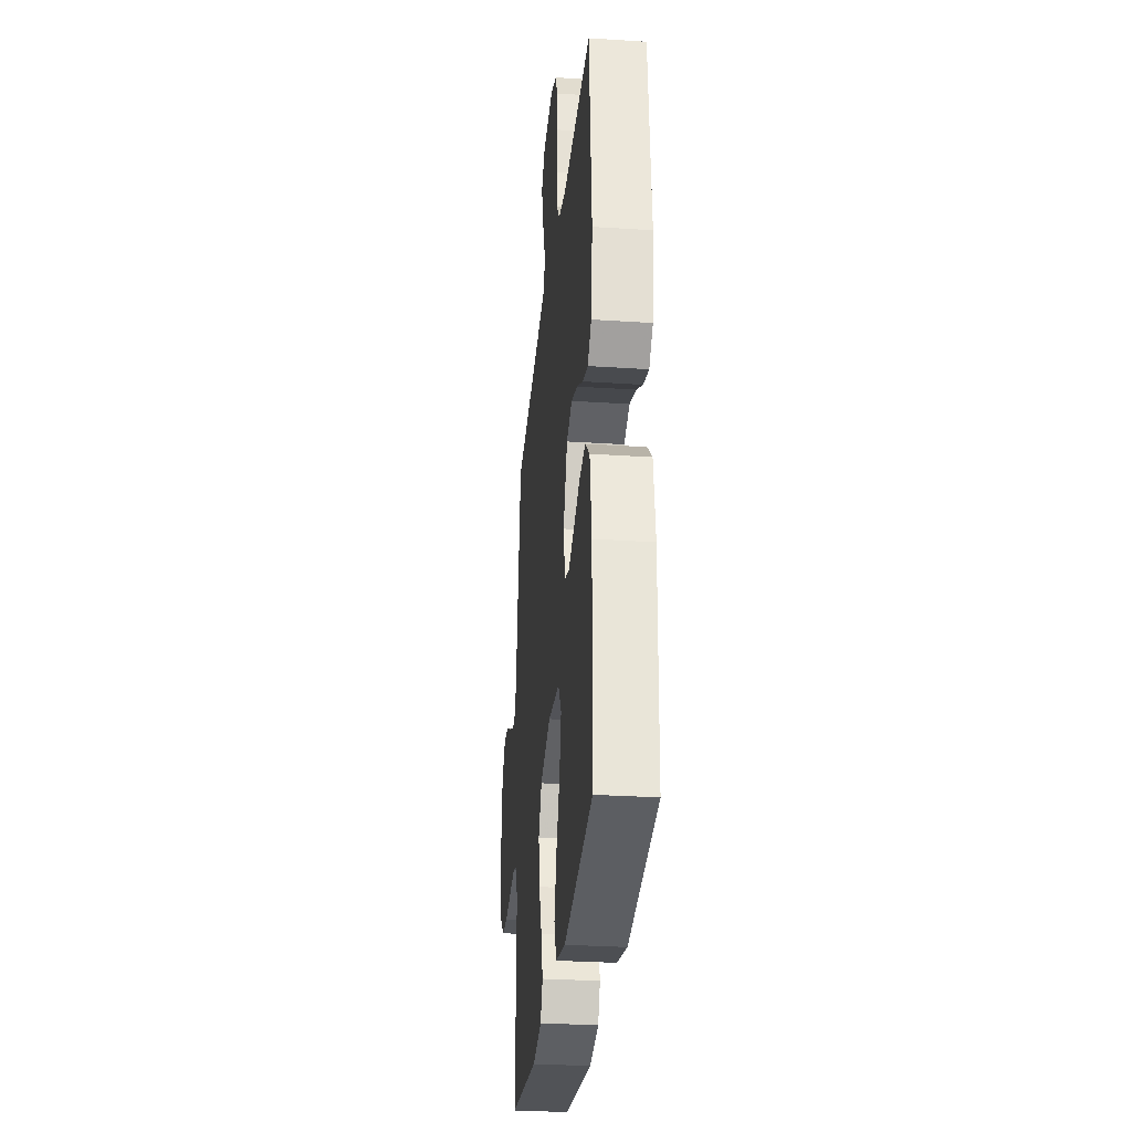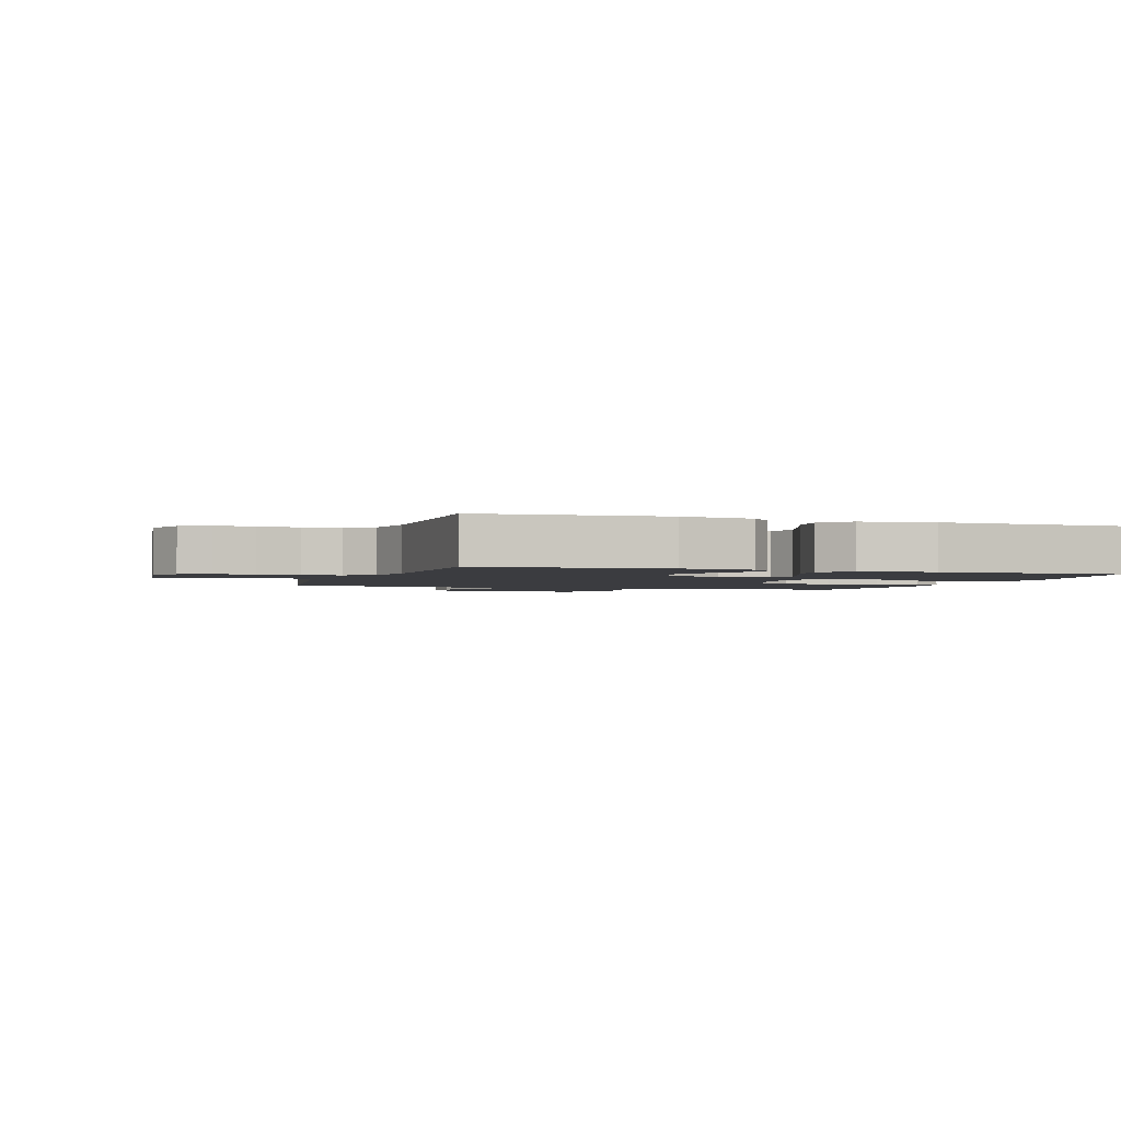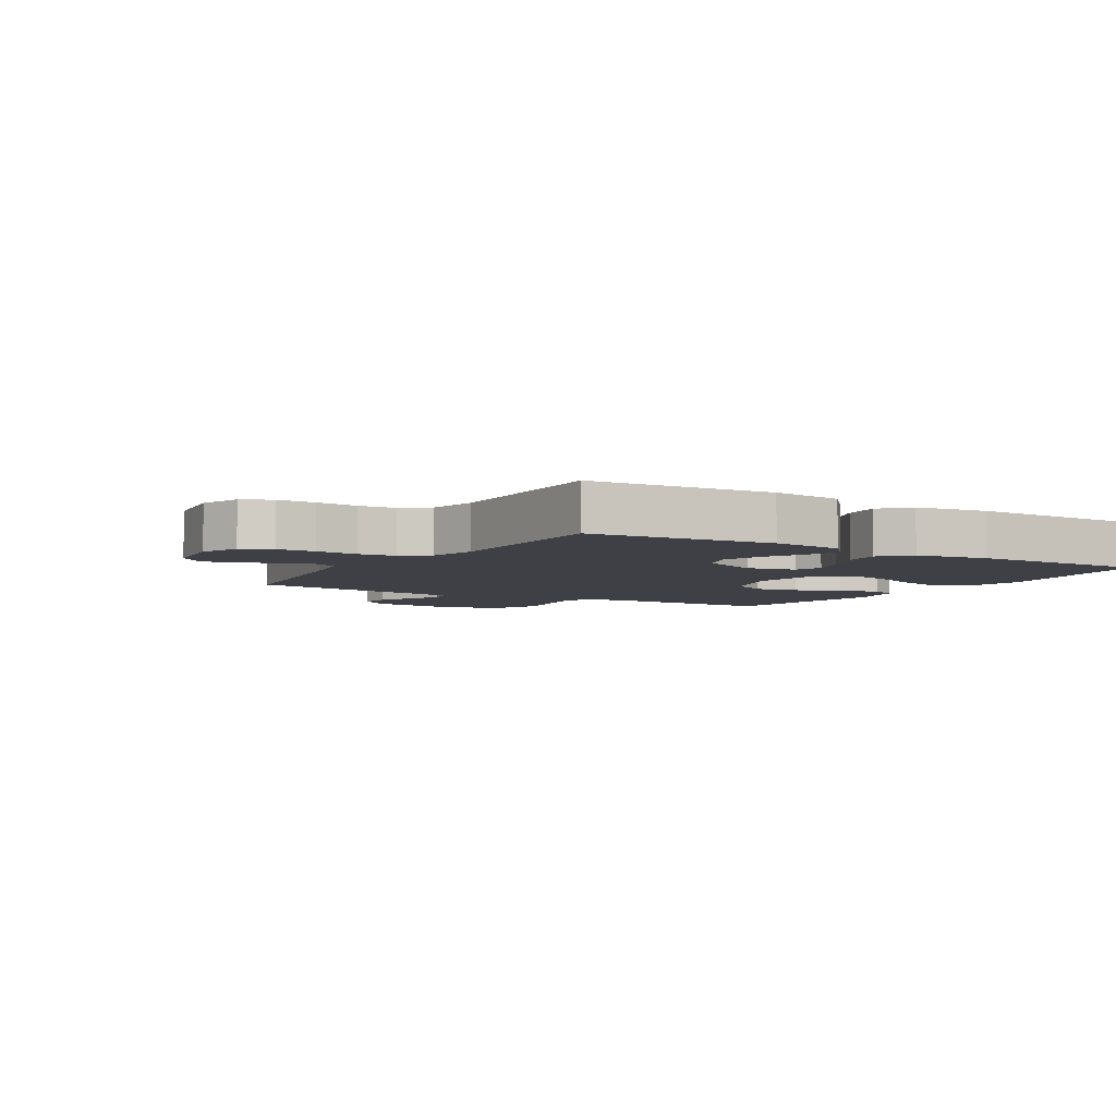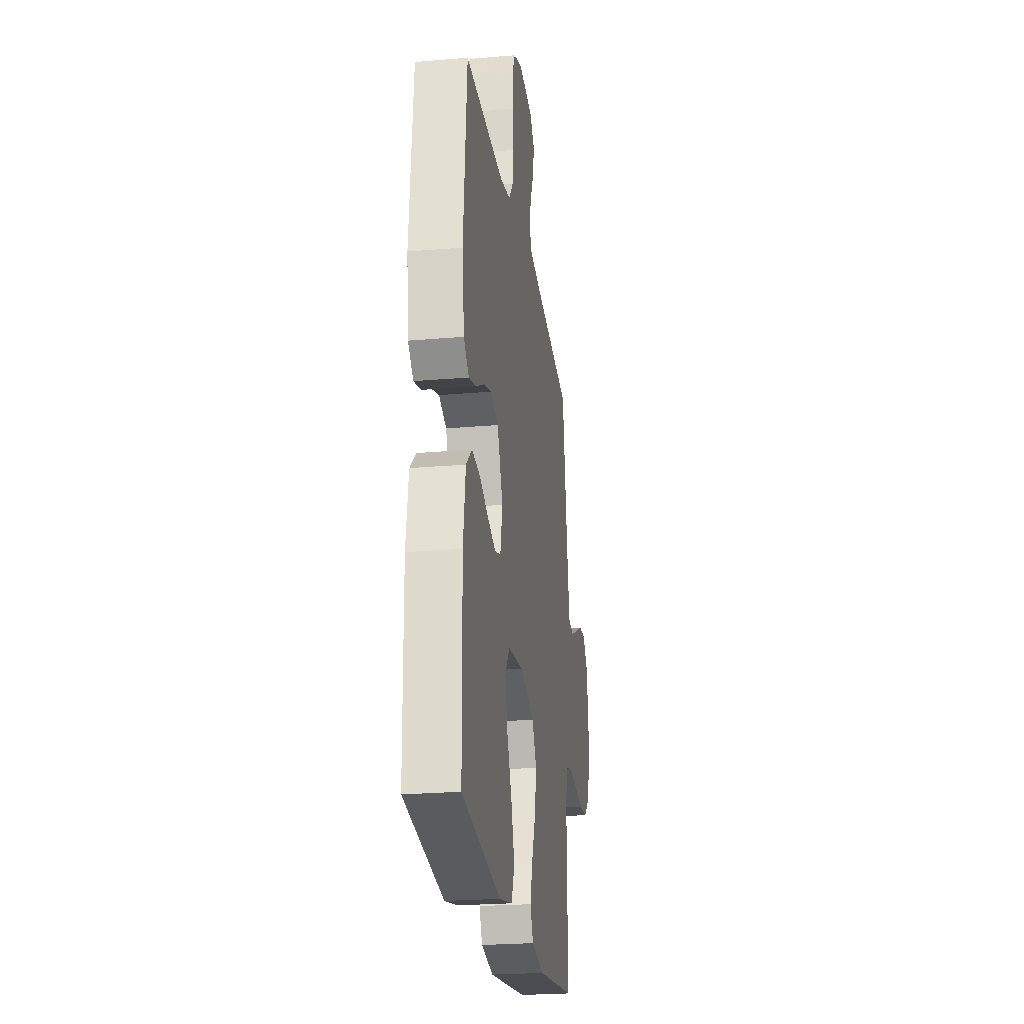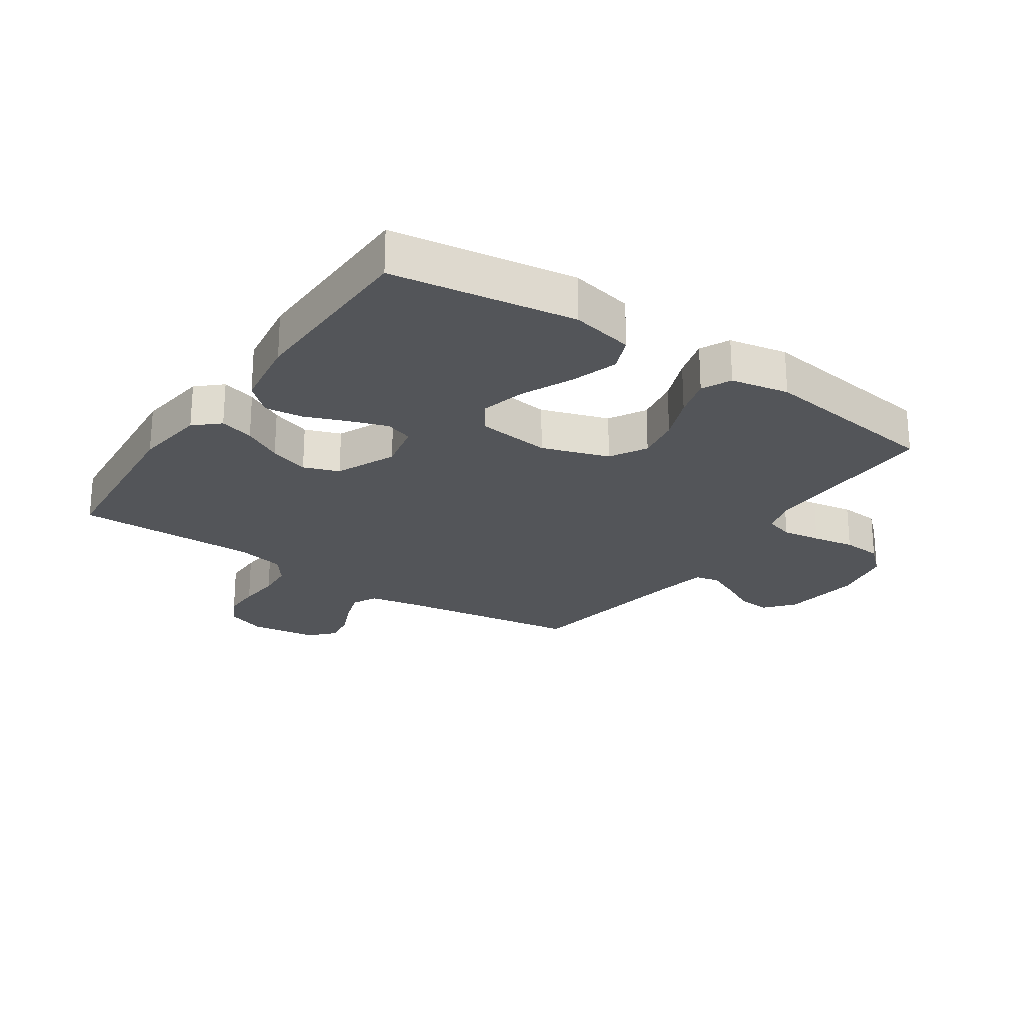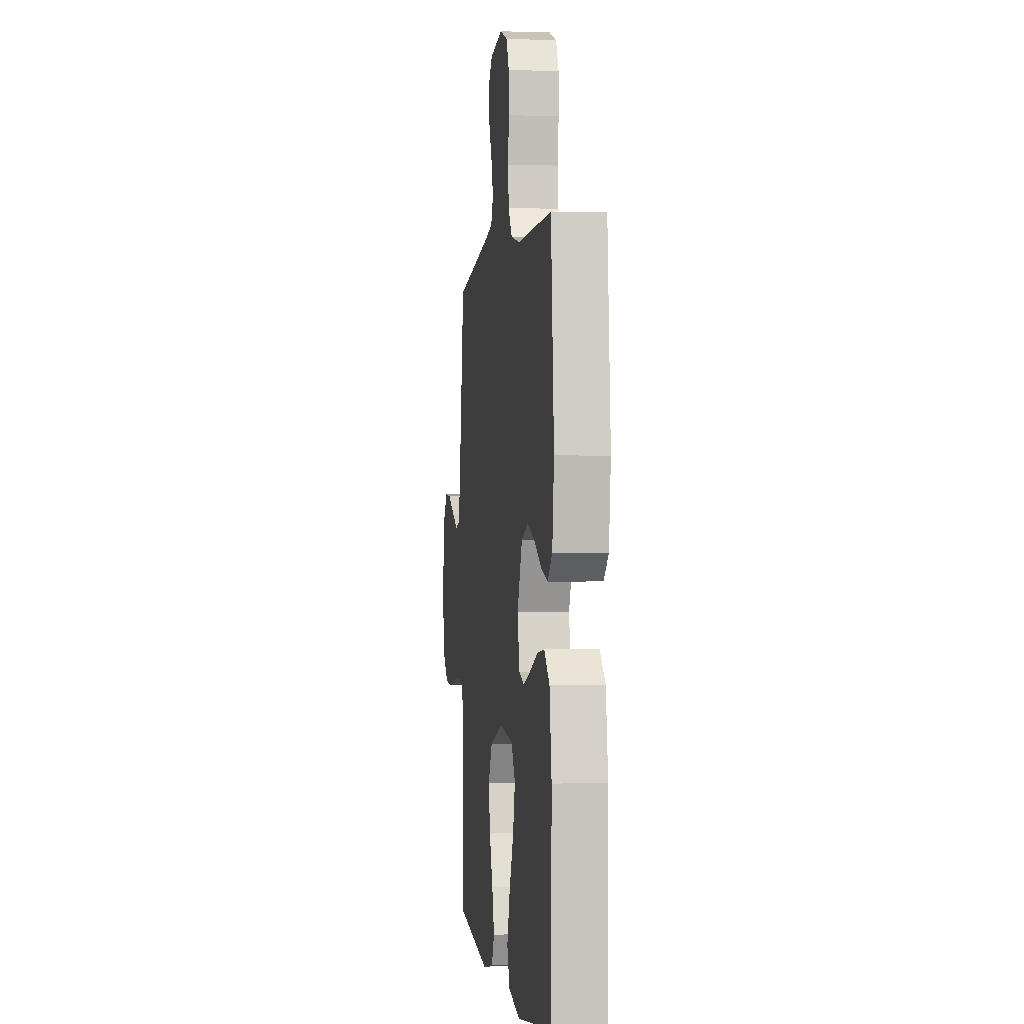
<metadata>
{"format":"obj","ext":"obj","renderer":"f3d","projection":"perspective","resolution":1024,"background":"white","views":[{"elev":-29.7,"azim":84.5,"up":"+Z"},{"elev":-2.1,"azim":71.3,"up":"+Y"},{"elev":-5.2,"azim":58.6,"up":"+Y"},{"elev":-24.1,"azim":98.2,"up":"+Z"},{"elev":-24.0,"azim":145.8,"up":"+Y"},{"elev":-0.7,"azim":82.7,"up":"+Z"}]}
</metadata>
<code>
v -0.5 0.07 0.5
v -0.2 0.07 0.545
v -0.115 0.07 0.561
v -0.095 0.07 0.601
v -0.112 0.07 0.655
v -0.138 0.07 0.714
v -0.147 0.07 0.768
v -0.11 0.07 0.808
v 0 0.07 0.823
v 0.065 0.07 0.799
v 0.089 0.07 0.751
v 0.089 0.07 0.688
v 0.083 0.07 0.62
v 0.088 0.07 0.559
v 0.121 0.07 0.515
v 0.2 0.07 0.498
v 0.5 0.07 0.5
v 0.526 0.07 0.2
v 0.511 0.07 0.082
v 0.471 0.07 0.046
v 0.415 0.07 0.062
v 0.351 0.07 0.097
v 0.286 0.07 0.119
v 0.228 0.07 0.098
v 0.185 0.07 0
v 0.202 0.07 -0.079
v 0.248 0.07 -0.094
v 0.31 0.07 -0.073
v 0.379 0.07 -0.046
v 0.441 0.07 -0.039
v 0.487 0.07 -0.081
v 0.505 0.07 -0.2
v 0.5 0.07 -0.5
v 0.2 0.07 -0.544
v 0.097 0.07 -0.522
v 0.074 0.07 -0.465
v 0.098 0.07 -0.389
v 0.136 0.07 -0.306
v 0.155 0.07 -0.232
v 0.121 0.07 -0.18
v 0 0.07 -0.165
v -0.11 0.07 -0.201
v -0.144 0.07 -0.261
v -0.131 0.07 -0.334
v -0.101 0.07 -0.409
v -0.082 0.07 -0.475
v -0.105 0.07 -0.523
v -0.2 0.07 -0.541
v -0.5 0.07 -0.5
v -0.495 0.07 -0.2
v -0.513 0.07 -0.141
v -0.559 0.07 -0.127
v -0.622 0.07 -0.136
v -0.692 0.07 -0.148
v -0.756 0.07 -0.143
v -0.803 0.07 -0.1
v -0.823 0.07 0
v -0.806 0.07 0.13
v -0.766 0.07 0.178
v -0.712 0.07 0.173
v -0.654 0.07 0.143
v -0.601 0.07 0.119
v -0.562 0.07 0.128
v -0.547 0.07 0.2
v -0.5 0 0.5
v -0.2 0 0.545
v -0.115 0 0.561
v -0.095 0 0.601
v -0.112 0 0.655
v -0.138 0 0.714
v -0.147 0 0.768
v -0.11 0 0.808
v 0 0 0.823
v 0.065 0 0.799
v 0.089 0 0.751
v 0.089 0 0.688
v 0.083 0 0.62
v 0.088 0 0.559
v 0.121 0 0.515
v 0.2 0 0.498
v 0.5 0 0.5
v 0.526 0 0.2
v 0.511 0 0.082
v 0.471 0 0.046
v 0.415 0 0.062
v 0.351 0 0.097
v 0.286 0 0.119
v 0.228 0 0.098
v 0.185 0 0
v 0.202 0 -0.079
v 0.248 0 -0.094
v 0.31 0 -0.073
v 0.379 0 -0.046
v 0.441 0 -0.039
v 0.487 0 -0.081
v 0.505 0 -0.2
v 0.5 0 -0.5
v 0.2 0 -0.544
v 0.097 0 -0.522
v 0.074 0 -0.465
v 0.098 0 -0.389
v 0.136 0 -0.306
v 0.155 0 -0.232
v 0.121 0 -0.18
v 0 0 -0.165
v -0.11 0 -0.201
v -0.144 0 -0.261
v -0.131 0 -0.334
v -0.101 0 -0.409
v -0.082 0 -0.475
v -0.105 0 -0.523
v -0.2 0 -0.541
v -0.5 0 -0.5
v -0.495 0 -0.2
v -0.513 0 -0.141
v -0.559 0 -0.127
v -0.622 0 -0.136
v -0.692 0 -0.148
v -0.756 0 -0.143
v -0.803 0 -0.1
v -0.823 0 0
v -0.806 0 0.13
v -0.766 0 0.178
v -0.712 0 0.173
v -0.654 0 0.143
v -0.601 0 0.119
v -0.562 0 0.128
v -0.547 0 0.2
f 58 59 60 61
f 58 61 62
f 57 58 62
f 56 57 62 63
f 53 54 55 56
f 52 53 56 63
f 47 48 49 50
f 47 50 51
f 44 45 46 47
f 43 44 47 51
f 42 43 51
f 41 42 51 52
f 35 36 37 38
f 35 38 39
f 34 35 39
f 33 34 39
f 32 33 39 40
f 28 29 30 31
f 27 28 31 32
f 26 27 32 40
f 19 20 21 22
f 19 22 23
f 16 17 18 19
f 15 16 19 23
f 14 15 23 24
f 10 11 12 13
f 10 13 14
f 9 10 14
f 5 6 7 8
f 4 5 8 9
f 64 1 2
f 64 2 3
f 41 52 63 64
f 41 64 3
f 25 26 40 41
f 25 41 3 4
f 14 24 25
f 4 9 14 25
f 125 124 123 122
f 126 125 122
f 126 122 121
f 127 126 121 120
f 120 119 118 117
f 127 120 117 116
f 114 113 112 111
f 115 114 111
f 111 110 109 108
f 115 111 108 107
f 115 107 106
f 116 115 106 105
f 102 101 100 99
f 103 102 99
f 103 99 98
f 103 98 97
f 104 103 97 96
f 95 94 93 92
f 96 95 92 91
f 104 96 91 90
f 86 85 84 83
f 87 86 83
f 83 82 81 80
f 87 83 80 79
f 88 87 79 78
f 77 76 75 74
f 78 77 74
f 78 74 73
f 72 71 70 69
f 73 72 69 68
f 66 65 128
f 67 66 128
f 128 127 116 105
f 67 128 105
f 105 104 90 89
f 68 67 105 89
f 89 88 78
f 89 78 73 68
f 1 65 66 2
f 2 66 67 3
f 3 67 68 4
f 4 68 69 5
f 5 69 70 6
f 6 70 71 7
f 7 71 72 8
f 8 72 73 9
f 9 73 74 10
f 10 74 75 11
f 11 75 76 12
f 12 76 77 13
f 13 77 78 14
f 14 78 79 15
f 15 79 80 16
f 16 80 81 17
f 17 81 82 18
f 18 82 83 19
f 19 83 84 20
f 20 84 85 21
f 21 85 86 22
f 22 86 87 23
f 23 87 88 24
f 24 88 89 25
f 25 89 90 26
f 26 90 91 27
f 27 91 92 28
f 28 92 93 29
f 29 93 94 30
f 30 94 95 31
f 31 95 96 32
f 32 96 97 33
f 33 97 98 34
f 34 98 99 35
f 35 99 100 36
f 36 100 101 37
f 37 101 102 38
f 38 102 103 39
f 39 103 104 40
f 40 104 105 41
f 41 105 106 42
f 42 106 107 43
f 43 107 108 44
f 44 108 109 45
f 45 109 110 46
f 46 110 111 47
f 47 111 112 48
f 48 112 113 49
f 49 113 114 50
f 50 114 115 51
f 51 115 116 52
f 52 116 117 53
f 53 117 118 54
f 54 118 119 55
f 55 119 120 56
f 56 120 121 57
f 57 121 122 58
f 58 122 123 59
f 59 123 124 60
f 60 124 125 61
f 61 125 126 62
f 62 126 127 63
f 63 127 128 64
f 64 128 65 1

</code>
